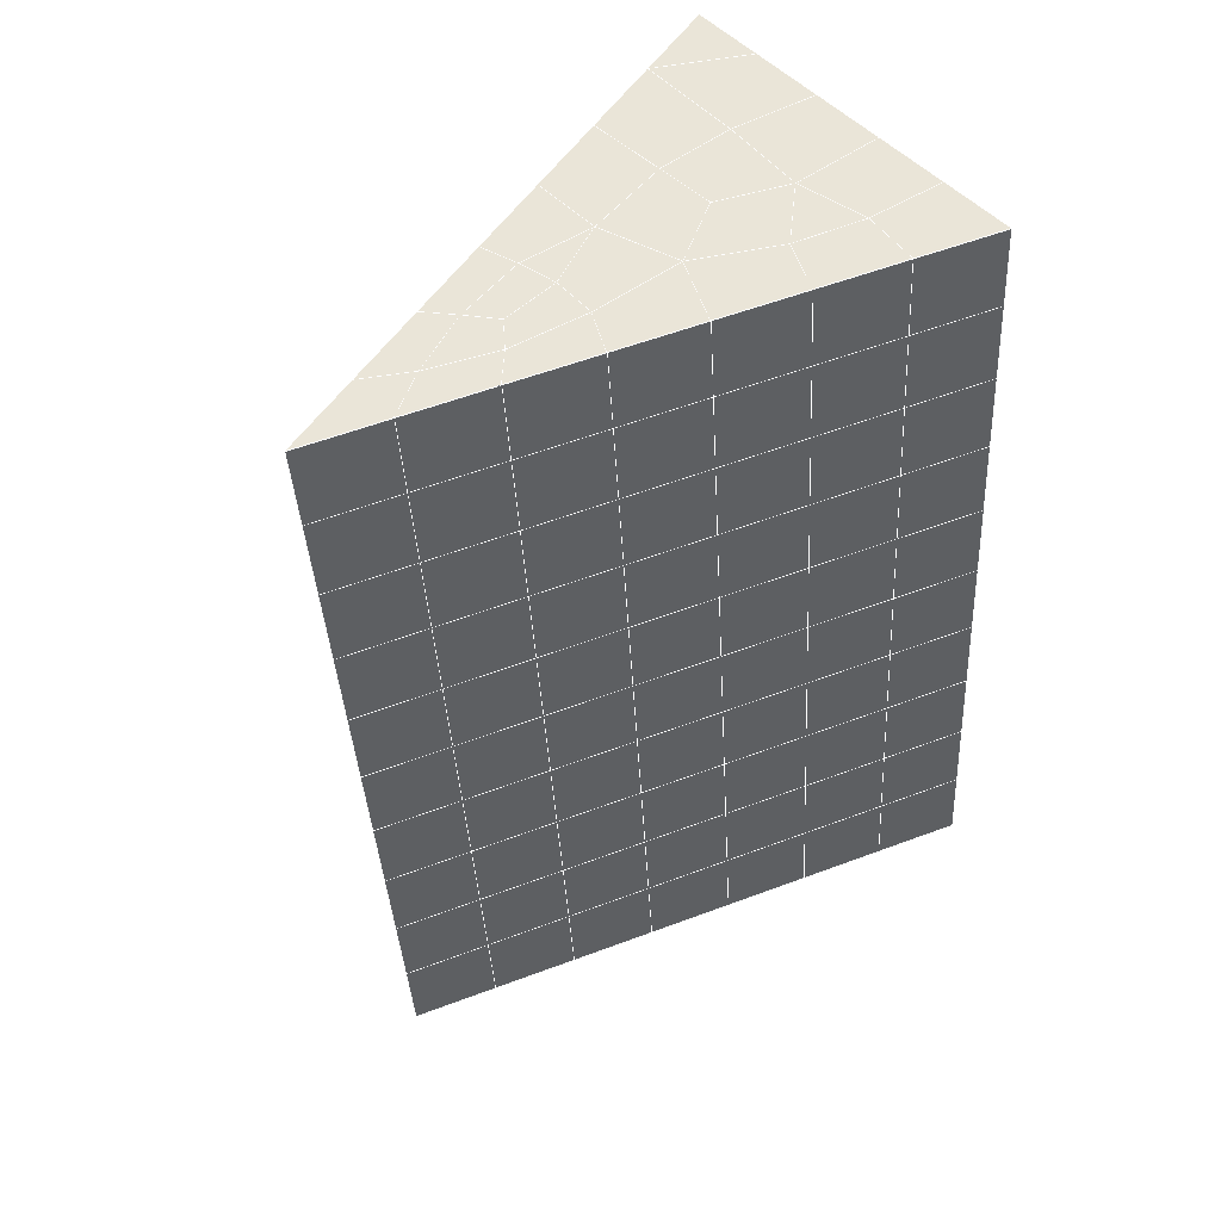
<metadata>
{"format":"obj","ext":"obj","renderer":"f3d","projection":"perspective","resolution":1024,"background":"white","views":[{"elev":48.0,"azim":50.8,"up":"+Z"}]}
</metadata>
<code>
v 49 14.55 20.7
v 51 14.55 20.7
v 50.89 12.61 20.57
v 49.04 12.29 20.55
v 49 14.4 22.9
v 51 14.4 22.9
v 49 14.24 25.09
v 51 14.24 25.09
v 49 14.09 27.29
v 51 14.09 27.29
v 49 13.94 29.48
v 51 13.94 29.48
v 49 13.78 31.68
v 51 13.78 31.68
v 49 13.63 33.87
v 51 13.63 33.87
v 49 13.48 36.07
v 51 13.48 36.06
v 49 13.32 38.26
v 51 13.32 38.26
v 49 13.17 40.45
v 51 13.17 40.45
v 49 13.02 42.65
v 51 13.02 42.65
v 48.58 10.85 42.5
v 50.89 10.69 42.49
v 48.54 8.866 42.36
v 50.12 8.955 42.36
v 49.04 6.657 42.2
v 51.12 7.335 42.25
v 49.84 4.989 42.09
v 51.02 4.973 42.09
v 49.96 3.509 41.98
v 50.69 2.999 41.95
v 49.26 2.932 41.94
v 49.99 1.327 41.83
v 48.57 2.328 41.9
v 49.29 0.1902 41.75
v 48.57 2.481 39.71
v 49.29 0.343 39.56
v 48.57 2.635 37.51
v 49.29 0.497 37.36
v 48.57 2.788 35.32
v 49.29 0.6503 35.17
v 48.57 2.941 33.12
v 49.29 0.8039 32.97
v 48.57 3.095 30.93
v 49.29 0.9569 30.78
v 48.57 3.248 28.73
v 49.29 1.111 28.58
v 48.57 3.402 26.54
v 49.29 1.264 26.39
v 48.57 3.555 24.34
v 49.29 1.417 24.19
v 48.57 3.709 22.15
v 49.29 1.571 22
v 48.57 3.862 19.96
v 49.29 1.724 19.81
v 50.01 4.234 19.98
v 50 2.346 19.85
v 51.43 3.862 19.95
v 50.71 1.725 19.81
v 51.43 3.709 22.15
v 50.71 1.571 22
v 51.43 3.555 24.34
v 50.71 1.418 24.2
v 51.43 3.402 26.54
v 50.71 1.264 26.39
v 51.43 3.248 28.73
v 50.71 1.11 28.58
v 51.43 3.095 30.93
v 50.71 0.9571 30.78
v 51.43 2.941 33.12
v 50.71 0.8037 32.97
v 51.43 2.788 35.32
v 50.71 0.6501 35.17
v 51.43 2.635 37.51
v 50.71 0.4969 37.36
v 51.43 2.481 39.71
v 50.71 0.3436 39.56
v 51.43 2.328 41.9
v 50.71 0.1897 41.75
v 52.14 4.465 42.05
v 52.14 4.619 39.86
v 52.14 4.772 37.66
v 52.14 4.926 35.47
v 52.14 5.079 33.27
v 52.14 5.233 31.08
v 52.14 5.386 28.88
v 52.14 5.54 26.69
v 52.14 5.693 24.49
v 52.14 5.846 22.3
v 52.14 6 20.1
v 50.04 6.86 20.16
v 47.86 6 20.1
v 47.86 5.846 22.3
v 47.86 5.693 24.49
v 47.86 5.54 26.69
v 47.86 5.386 28.88
v 47.86 5.232 31.08
v 47.86 5.079 33.27
v 47.86 4.926 35.47
v 47.86 4.772 37.66
v 47.86 4.619 39.86
v 47.86 4.465 42.05
v 48.84 4.767 42.07
v 50 -1.948 41.6
v 50 -1.794 39.41
v 50 -1.641 37.21
v 50 -1.488 35.02
v 50 -1.334 32.82
v 50 -1.18 30.63
v 50 -1.027 28.43
v 50 -0.8734 26.24
v 50 -0.7199 24.05
v 50 -0.5666 21.85
v 50 -0.4132 19.66
v 51.49 8.873 20.31
v 52.86 8.137 20.25
v 52.19 10.6 20.43
v 53.57 10.28 20.4
v 52.62 12.58 20.56
v 54.29 12.41 20.55
v 53 14.55 20.7
v 55 14.55 20.7
v 53 14.4 22.9
v 55 14.4 22.9
v 53 14.24 25.09
v 55 14.24 25.09
v 53 14.09 27.29
v 55 14.09 27.29
v 53 13.94 29.48
v 55 13.94 29.48
v 53 13.78 31.68
v 55 13.78 31.68
v 53 13.63 33.87
v 55 13.63 33.87
v 53 13.48 36.06
v 55 13.48 36.07
v 53 13.32 38.26
v 55 13.32 38.26
v 53 13.17 40.45
v 55 13.17 40.45
v 53 13.02 42.65
v 55 13.02 42.65
v 52.76 11.06 42.51
v 54.29 10.88 42.5
v 52.24 9.327 42.39
v 53.57 8.74 42.35
v 52.86 6.603 42.2
v 47.14 6.603 42.2
v 46.43 8.741 42.35
v 45.71 10.88 42.5
v 47 13.02 42.65
v 47 13.17 40.45
v 47 13.32 38.26
v 47 13.48 36.06
v 47 13.63 33.87
v 47 13.78 31.68
v 47 13.94 29.48
v 47 14.09 27.29
v 47 14.24 25.09
v 47 14.4 22.9
v 47 14.55 20.7
v 47.23 12.62 20.57
v 48.83 9.061 20.32
v 50.46 10.54 20.42
v 47.14 8.137 20.25
v 47.14 7.984 22.45
v 47.14 7.831 24.64
v 47.14 7.677 26.84
v 47.14 7.523 29.03
v 47.14 7.37 31.23
v 47.14 7.217 33.42
v 47.14 7.063 35.62
v 47.14 6.91 37.81
v 47.14 6.756 40.01
v 52.86 7.984 22.45
v 52.86 7.83 24.64
v 52.86 7.677 26.84
v 52.86 7.523 29.03
v 52.86 7.37 31.23
v 52.86 7.216 33.42
v 52.86 7.063 35.62
v 52.86 6.909 37.81
v 52.86 6.756 40.01
v 53.57 8.894 40.16
v 53.57 9.047 37.96
v 53.57 9.201 35.77
v 53.57 9.354 33.57
v 53.57 9.508 31.38
v 53.57 9.661 29.18
v 53.57 9.815 26.99
v 53.57 9.968 24.79
v 53.57 10.12 22.6
v 54.29 11.03 40.3
v 54.29 11.18 38.11
v 54.29 11.34 35.92
v 54.29 11.49 33.72
v 54.29 11.65 31.53
v 54.29 11.8 29.33
v 54.29 11.95 27.14
v 54.29 12.11 24.94
v 54.29 12.26 22.75
v 47.79 10.93 20.45
v 46.43 10.28 20.4
v 46.43 10.12 22.6
v 46.43 9.968 24.79
v 46.43 9.814 26.99
v 46.43 9.661 29.18
v 46.43 9.508 31.38
v 46.43 9.354 33.57
v 46.43 9.201 35.77
v 46.43 9.047 37.96
v 46.43 8.894 40.16
v 45.71 12.41 20.55
v 45.71 12.26 22.75
v 45.71 12.11 24.94
v 45.71 11.95 27.14
v 45.71 11.8 29.33
v 45.71 11.65 31.53
v 45.71 11.49 33.72
v 45.71 11.34 35.92
v 45.71 11.19 38.11
v 45.71 11.03 40.3
v 45 14.55 20.7
v 45 14.4 22.9
v 45 14.24 25.09
v 45 14.09 27.29
v 45 13.94 29.48
v 45 13.78 31.68
v 45 13.63 33.87
v 45 13.48 36.07
v 45 13.32 38.26
v 45 13.17 40.45
v 45 13.02 42.65
v 49.96 3.509 41.98
v 49.84 4.989 42.09
v 49.04 6.657 42.2
v 47.14 6.603 42.2
v 47.14 6.756 40.01
v 47.86 4.619 39.86
v 48.57 2.481 39.71
v 49.29 0.343 39.56
v 49.29 0.1902 41.75
v 50 -1.948 41.6
v 50.71 0.1897 41.75
v 50.71 0.3436 39.56
v 51.43 2.481 39.71
v 51.43 2.328 41.9
v 52.14 4.465 42.05
v 51.02 4.973 42.09
v 51.12 7.335 42.25
v 48.84 4.767 42.07
v 47.86 4.465 42.05
v 48.57 2.328 41.9
v 49.99 1.327 41.83
v 50.69 2.999 41.95
v 49.26 2.932 41.94
v 48.57 2.635 37.51
v 47.86 4.772 37.66
v 47.14 6.91 37.81
v 46.43 9.047 37.96
v 46.43 8.894 40.16
v 46.43 8.741 42.35
v 48.54 8.866 42.36
v 52.24 9.327 42.39
v 50.89 10.69 42.49
v 50.12 8.955 42.36
v 52.86 6.603 42.2
v 52.14 4.619 39.86
v 51.43 2.635 37.51
v 50.71 0.4969 37.36
v 50 -1.794 39.41
v 45.71 10.88 42.5
v 45.71 11.03 40.3
v 45.71 11.19 38.11
v 45.71 11.34 35.92
v 46.43 9.201 35.77
v 47.14 7.063 35.62
v 47.86 4.926 35.47
v 52.76 11.06 42.51
v 53.57 8.74 42.35
v 53.57 8.894 40.16
v 52.86 6.756 40.01
v 52.86 6.909 37.81
v 52.14 4.772 37.66
v 52.14 4.926 35.47
v 51.43 2.788 35.32
v 51.43 2.941 33.12
v 50.71 0.8037 32.97
v 50.71 0.6501 35.17
v 50 -1.488 35.02
v 50 -1.641 37.21
v 49.29 0.497 37.36
v 54.29 10.88 42.5
v 53 13.02 42.65
v 51 13.02 42.65
v 48.58 10.85 42.5
v 55 13.02 42.65
v 55 13.17 40.45
v 55 13.32 38.26
v 55 13.48 36.06
v 54.29 11.34 35.92
v 54.29 11.49 33.72
v 53.57 9.354 33.57
v 53.57 9.508 31.38
v 52.86 7.37 31.23
v 52.86 7.523 29.03
v 52.14 5.386 28.88
v 52.14 5.54 26.69
v 51.43 3.402 26.54
v 51.43 3.555 24.34
v 50.71 1.418 24.19
v 50.71 1.264 26.39
v 50 -0.8734 26.24
v 50 -1.027 28.43
v 49.29 1.111 28.58
v 49.29 0.9569 30.78
v 48.57 3.095 30.93
v 48.57 2.941 33.12
v 47.86 5.079 33.27
v 48.57 2.788 35.32
v 49.29 0.8039 32.97
v 50 -1.18 30.63
v 50.71 1.11 28.58
v 51.43 3.248 28.73
v 52.14 5.233 31.08
v 52.86 7.216 33.42
v 53.57 9.201 35.77
v 54.29 11.18 38.11
v 53 13.32 38.26
v 53 13.17 40.45
v 54.29 11.03 40.3
v 53.57 9.047 37.96
v 52.86 7.063 35.62
v 52.14 5.079 33.27
v 51.43 3.095 30.93
v 50.71 0.9571 30.78
v 50 -1.334 32.82
v 49.29 0.6503 35.17
v 51 13.17 40.45
v 49 13.02 42.65
v 45 13.02 42.65
v 45 13.17 40.45
v 45 13.32 38.26
v 45 13.48 36.06
v 45.71 11.49 33.72
v 46.43 9.354 33.57
v 47.14 7.217 33.42
v 47 13.17 40.45
v 49 13.17 40.45
v 51 13.32 38.26
v 53 13.48 36.06
v 55 13.63 33.87
v 54.29 11.65 31.53
v 53.57 9.661 29.18
v 52.86 7.677 26.84
v 52.14 5.693 24.49
v 51.43 3.709 22.15
v 50.71 1.571 22
v 50 -0.7199 24.05
v 49.29 1.264 26.39
v 48.57 3.248 28.73
v 47.86 5.232 31.08
v 47.14 7.37 31.23
v 47.86 5.386 28.88
v 48.57 3.402 26.54
v 49.29 1.417 24.19
v 50 -0.5666 21.85
v 50.71 1.725 19.81
v 51.43 3.862 19.95
v 52.14 5.846 22.3
v 52.86 7.83 24.64
v 53.57 9.815 26.99
v 54.29 11.8 29.33
v 55 13.78 31.68
v 53 13.63 33.87
v 51 13.48 36.06
v 49 13.32 38.26
v 47 13.02 42.65
v 50 -0.4132 19.66
v 49.29 1.724 19.81
v 49.29 1.571 22
v 48.57 3.709 22.15
v 48.57 3.555 24.34
v 47.86 5.693 24.49
v 47.86 5.54 26.69
v 47.14 7.677 26.84
v 47.14 7.523 29.03
v 46.43 9.661 29.18
v 46.43 9.508 31.38
v 50 2.346 19.85
v 50.01 4.234 19.98
v 52.14 6 20.1
v 52.86 7.984 22.45
v 53.57 9.968 24.79
v 54.29 11.95 27.14
v 55 13.94 29.48
v 53 13.78 31.68
v 51 13.63 33.87
v 49 13.48 36.06
v 47 13.32 38.26
v 47 13.48 36.06
v 45 13.63 33.87
v 45.71 11.65 31.53
v 48.57 3.862 19.96
v 47.86 5.846 22.3
v 47.14 7.831 24.64
v 46.43 9.814 26.99
v 45.71 11.8 29.33
v 45 13.78 31.68
v 47 13.63 33.87
v 49 13.63 33.87
v 47 13.78 31.68
v 45 13.94 29.48
v 45.71 11.95 27.14
v 46.43 9.968 24.79
v 47.14 7.984 22.45
v 47.86 6 20.1
v 50.04 6.86 20.16
v 52.86 8.137 20.25
v 53.57 10.12 22.6
v 54.29 12.11 24.94
v 55 14.09 27.29
v 53 13.94 29.48
v 51 13.78 31.68
v 49 13.78 31.68
v 47 13.94 29.48
v 45 14.09 27.29
v 45.71 12.11 24.94
v 46.43 10.12 22.6
v 47.14 8.137 20.25
v 51.49 8.873 20.31
v 53.57 10.28 20.4
v 54.29 12.26 22.75
v 55 14.24 25.09
v 53 14.09 27.29
v 51 13.94 29.48
v 49 13.94 29.48
v 47 14.09 27.29
v 45 14.24 25.09
v 45.71 12.26 22.75
v 46.43 10.28 20.4
v 48.83 9.061 20.32
v 55 14.55 20.7
v 53 14.55 20.7
v 52.62 12.58 20.56
v 50.89 12.61 20.57
v 50.46 10.54 20.42
v 52.19 10.6 20.43
v 54.29 12.41 20.55
v 55 14.4 22.9
v 53 14.4 22.9
v 53 14.24 25.09
v 51 14.24 25.09
v 49 14.24 25.09
v 47 14.24 25.09
v 45 14.4 22.9
v 45.71 12.41 20.55
v 47.79 10.93 20.45
v 51 14.09 27.29
v 49 14.09 27.29
v 51 14.4 22.9
v 51 14.55 20.7
v 49 14.4 22.9
v 47 14.4 22.9
v 45 14.55 20.7
v 47.23 12.62 20.57
v 49.04 12.29 20.54
v 49 14.55 20.7
v 47 14.55 20.7
f 1 2 3
f 1 3 4
f 5 6 2
f 5 2 1
f 7 8 6
f 7 6 5
f 9 10 8
f 9 8 7
f 11 12 10
f 11 10 9
f 13 14 12
f 13 12 11
f 15 16 14
f 15 14 13
f 17 18 16
f 17 16 15
f 19 20 18
f 19 18 17
f 21 22 20
f 21 20 19
f 23 24 22
f 23 22 21
f 25 26 24
f 25 24 23
f 27 28 26
f 27 26 25
f 29 30 28
f 29 28 27
f 31 32 30
f 31 30 29
f 33 34 32
f 33 32 31
f 35 36 34
f 35 34 33
f 37 38 36
f 37 36 35
f 39 40 38
f 39 38 37
f 41 42 40
f 41 40 39
f 43 44 42
f 43 42 41
f 45 46 44
f 45 44 43
f 47 48 46
f 47 46 45
f 49 50 48
f 49 48 47
f 51 52 50
f 51 50 49
f 53 54 52
f 53 52 51
f 55 56 54
f 55 54 53
f 57 58 56
f 57 56 55
f 59 60 58
f 59 58 57
f 61 62 60
f 61 60 59
f 63 64 62
f 63 62 61
f 65 66 64
f 65 64 63
f 67 68 66
f 67 66 65
f 69 70 68
f 69 68 67
f 71 72 70
f 71 70 69
f 73 74 72
f 73 72 71
f 75 76 74
f 75 74 73
f 77 78 76
f 77 76 75
f 79 80 78
f 79 78 77
f 81 82 80
f 81 80 79
f 34 36 82
f 34 82 81
f 81 83 32
f 81 32 34
f 79 84 83
f 79 83 81
f 77 85 84
f 77 84 79
f 75 86 85
f 75 85 77
f 73 87 86
f 73 86 75
f 71 88 87
f 71 87 73
f 69 89 88
f 69 88 71
f 67 90 89
f 67 89 69
f 65 91 90
f 65 90 67
f 63 92 91
f 63 91 65
f 61 93 92
f 61 92 63
f 59 94 93
f 59 93 61
f 57 95 94
f 57 94 59
f 55 96 95
f 55 95 57
f 53 97 96
f 53 96 55
f 51 98 97
f 51 97 53
f 49 99 98
f 49 98 51
f 47 100 99
f 47 99 49
f 45 101 100
f 45 100 47
f 43 102 101
f 43 101 45
f 41 103 102
f 41 102 43
f 39 104 103
f 39 103 41
f 37 105 104
f 37 104 39
f 35 106 105
f 35 105 37
f 33 31 106
f 33 106 35
f 107 82 36
f 107 36 38
f 108 80 82
f 108 82 107
f 109 78 80
f 109 80 108
f 110 76 78
f 110 78 109
f 111 74 76
f 111 76 110
f 112 72 74
f 112 74 111
f 113 70 72
f 113 72 112
f 114 68 70
f 114 70 113
f 115 66 68
f 115 68 114
f 116 64 66
f 116 66 115
f 117 62 64
f 117 64 116
f 58 60 62
f 58 62 117
f 116 56 58
f 116 58 117
f 115 54 56
f 115 56 116
f 114 52 54
f 114 54 115
f 113 50 52
f 113 52 114
f 112 48 50
f 112 50 113
f 111 46 48
f 111 48 112
f 110 44 46
f 110 46 111
f 109 42 44
f 109 44 110
f 108 40 42
f 108 42 109
f 107 38 40
f 107 40 108
f 118 119 93
f 118 93 94
f 120 121 119
f 120 119 118
f 122 123 121
f 122 121 120
f 124 125 123
f 124 123 122
f 126 127 125
f 126 125 124
f 128 129 127
f 128 127 126
f 130 131 129
f 130 129 128
f 132 133 131
f 132 131 130
f 134 135 133
f 134 133 132
f 136 137 135
f 136 135 134
f 138 139 137
f 138 137 136
f 140 141 139
f 140 139 138
f 142 143 141
f 142 141 140
f 144 145 143
f 144 143 142
f 146 147 145
f 146 145 144
f 148 149 147
f 148 147 146
f 30 150 149
f 30 149 148
f 32 83 150
f 32 150 30
f 29 151 105
f 29 105 106
f 27 152 151
f 27 151 29
f 25 153 152
f 25 152 27
f 23 154 153
f 23 153 25
f 21 155 154
f 21 154 23
f 19 156 155
f 19 155 21
f 17 157 156
f 17 156 19
f 15 158 157
f 15 157 17
f 13 159 158
f 13 158 15
f 11 160 159
f 11 159 13
f 9 161 160
f 9 160 11
f 7 162 161
f 7 161 9
f 5 163 162
f 5 162 7
f 1 164 163
f 1 163 5
f 4 165 164
f 4 164 1
f 94 166 167
f 94 167 118
f 95 168 166
f 95 166 94
f 96 169 168
f 96 168 95
f 97 170 169
f 97 169 96
f 98 171 170
f 98 170 97
f 99 172 171
f 99 171 98
f 100 173 172
f 100 172 99
f 101 174 173
f 101 173 100
f 102 175 174
f 102 174 101
f 103 176 175
f 103 175 102
f 104 177 176
f 104 176 103
f 105 151 177
f 105 177 104
f 178 92 93
f 178 93 119
f 179 91 92
f 179 92 178
f 180 90 91
f 180 91 179
f 181 89 90
f 181 90 180
f 182 88 89
f 182 89 181
f 183 87 88
f 183 88 182
f 184 86 87
f 184 87 183
f 185 85 86
f 185 86 184
f 186 84 85
f 186 85 185
f 150 83 84
f 150 84 186
f 186 187 149
f 186 149 150
f 185 188 187
f 185 187 186
f 184 189 188
f 184 188 185
f 183 190 189
f 183 189 184
f 182 191 190
f 182 190 183
f 181 192 191
f 181 191 182
f 180 193 192
f 180 192 181
f 179 194 193
f 179 193 180
f 178 195 194
f 178 194 179
f 119 121 195
f 119 195 178
f 187 196 147
f 187 147 149
f 188 197 196
f 188 196 187
f 189 198 197
f 189 197 188
f 190 199 198
f 190 198 189
f 191 200 199
f 191 199 190
f 192 201 200
f 192 200 191
f 193 202 201
f 193 201 192
f 194 203 202
f 194 202 193
f 195 204 203
f 195 203 194
f 121 123 204
f 121 204 195
f 196 143 145
f 196 145 147
f 197 141 143
f 197 143 196
f 198 139 141
f 198 141 197
f 199 137 139
f 199 139 198
f 200 135 137
f 200 137 199
f 201 133 135
f 201 135 200
f 202 131 133
f 202 133 201
f 203 129 131
f 203 131 202
f 204 127 129
f 204 129 203
f 123 125 127
f 123 127 204
f 166 205 4
f 166 4 167
f 168 206 205
f 168 205 166
f 169 207 206
f 169 206 168
f 170 208 207
f 170 207 169
f 171 209 208
f 171 208 170
f 172 210 209
f 172 209 171
f 173 211 210
f 173 210 172
f 174 212 211
f 174 211 173
f 175 213 212
f 175 212 174
f 176 214 213
f 176 213 175
f 177 215 214
f 177 214 176
f 151 152 215
f 151 215 177
f 144 24 26
f 144 26 146
f 142 22 24
f 142 24 144
f 140 20 22
f 140 22 142
f 138 18 20
f 138 20 140
f 136 16 18
f 136 18 138
f 134 14 16
f 134 16 136
f 132 12 14
f 132 14 134
f 130 10 12
f 130 12 132
f 128 8 10
f 128 10 130
f 126 6 8
f 126 8 128
f 124 2 6
f 124 6 126
f 122 3 2
f 122 2 124
f 120 167 3
f 120 3 122
f 206 216 165
f 206 165 205
f 207 217 216
f 207 216 206
f 208 218 217
f 208 217 207
f 209 219 218
f 209 218 208
f 210 220 219
f 210 219 209
f 211 221 220
f 211 220 210
f 212 222 221
f 212 221 211
f 213 223 222
f 213 222 212
f 214 224 223
f 214 223 213
f 215 225 224
f 215 224 214
f 152 153 225
f 152 225 215
f 216 226 164
f 216 164 165
f 217 227 226
f 217 226 216
f 218 228 227
f 218 227 217
f 219 229 228
f 219 228 218
f 220 230 229
f 220 229 219
f 221 231 230
f 221 230 220
f 222 232 231
f 222 231 221
f 223 233 232
f 223 232 222
f 224 234 233
f 224 233 223
f 225 235 234
f 225 234 224
f 153 236 235
f 153 235 225
f 227 163 164
f 227 164 226
f 228 162 163
f 228 163 227
f 229 161 162
f 229 162 228
f 230 160 161
f 230 161 229
f 231 159 160
f 231 160 230
f 232 158 159
f 232 159 231
f 233 157 158
f 233 158 232
f 234 156 157
f 234 157 233
f 235 155 156
f 235 156 234
f 236 154 155
f 236 155 235
f 28 30 148
f 28 148 26
f 167 4 3
f 4 205 165
f 120 118 167
f 154 236 153
f 148 146 26
f 31 29 106
l 237 238
l 238 239
l 239 240
l 240 241
l 241 242
l 242 243
l 243 244
l 244 245
l 245 246
l 246 247
l 247 248
l 248 249
l 249 250
l 250 251
l 251 252
l 252 253
l 253 239
l 239 254
l 254 255
l 255 256
l 256 245
l 245 257
l 257 247
l 247 250
l 250 258
l 258 252
l 252 238
l 238 254
l 254 259
l 259 237
l 237 258
l 258 257
l 257 259
l 259 256
l 256 243
l 243 260
l 260 261
l 261 262
l 262 263
l 263 264
l 264 265
l 265 266
l 266 239
l 253 267
l 267 268
l 268 269
l 269 253
l 253 270
l 270 251
l 251 271
l 271 249
l 249 272
l 272 273
l 273 248
l 248 274
l 274 246
l 240 265
l 265 275
l 275 276
l 276 277
l 277 278
l 278 279
l 279 280
l 280 281
l 281 261
l 261 242
l 242 255
l 255 240
l 268 282
l 282 267
l 267 283
l 283 284
l 284 285
l 285 286
l 286 287
l 287 288
l 288 289
l 289 290
l 290 291
l 291 292
l 292 293
l 293 294
l 294 295
l 295 244
l 244 274
l 274 294
l 294 273
l 273 292
l 292 289
l 289 272
l 272 287
l 287 271
l 271 285
l 285 270
l 270 283
l 283 296
l 296 282
l 282 297
l 297 298
l 298 268
l 268 299
l 299 266
l 266 269
l 300 301
l 301 302
l 302 303
l 303 304
l 304 305
l 305 306
l 306 307
l 307 308
l 308 309
l 309 310
l 310 311
l 311 312
l 312 313
l 313 314
l 314 315
l 315 316
l 316 317
l 317 318
l 318 319
l 319 320
l 320 321
l 321 322
l 322 281
l 281 323
l 323 321
l 321 324
l 324 319
l 319 325
l 325 317
l 317 326
l 326 315
l 315 312
l 312 327
l 327 310
l 310 328
l 328 308
l 308 329
l 329 306
l 306 330
l 330 304
l 304 331
l 331 302
l 302 332
l 332 333
l 333 297
l 297 300
l 300 296
l 296 334
l 334 331
l 331 335
l 335 330
l 330 336
l 336 329
l 329 337
l 337 328
l 328 338
l 338 327
l 327 326
l 326 339
l 339 325
l 325 340
l 340 324
l 324 341
l 341 323
l 323 260
l 260 295
l 295 341
l 341 293
l 293 340
l 340 291
l 291 339
l 339 338
l 338 290
l 290 337
l 337 288
l 288 336
l 336 286
l 286 335
l 335 284
l 284 334
l 334 301
l 301 333
l 333 342
l 342 298
l 298 343
l 343 299
l 299 275
l 275 344
l 344 345
l 345 346
l 346 347
l 347 278
l 278 348
l 348 349
l 349 350
l 350 280
l 280 262
l 262 241
l 241 264
l 264 276
l 276 345
l 345 351
l 351 352
l 352 342
l 342 353
l 353 332
l 332 354
l 354 303
l 303 355
l 355 305
l 305 356
l 356 307
l 307 357
l 357 309
l 309 358
l 358 311
l 311 359
l 359 313
l 313 360
l 360 361
l 361 314
l 314 362
l 362 316
l 316 363
l 363 318
l 318 364
l 364 320
l 320 365
l 365 322
l 322 350
l 350 366
l 366 365
l 365 367
l 367 364
l 364 368
l 368 363
l 363 369
l 369 362
l 362 370
l 370 361
l 361 371
l 371 372
l 372 360
l 360 373
l 373 359
l 359 374
l 374 358
l 358 375
l 375 357
l 357 376
l 376 356
l 356 377
l 377 355
l 355 378
l 378 354
l 354 379
l 379 353
l 353 380
l 380 352
l 352 343
l 343 381
l 381 275
l 382 383
l 383 384
l 384 385
l 385 386
l 386 387
l 387 388
l 388 389
l 389 390
l 390 391
l 391 392
l 392 366
l 366 390
l 390 367
l 367 388
l 388 368
l 368 386
l 386 369
l 369 384
l 384 370
l 370 382
l 382 371
l 371 393
l 393 394
l 394 372
l 372 395
l 395 373
l 373 396
l 396 374
l 374 397
l 397 375
l 375 398
l 398 376
l 376 399
l 399 377
l 377 400
l 400 378
l 378 401
l 401 379
l 379 402
l 402 380
l 380 403
l 403 404
l 404 347
l 347 405
l 405 348
l 348 406
l 406 392
l 392 349
l 349 279
l 279 263
l 263 277
l 277 346
l 346 403
l 403 351
l 351 381
l 381 344
l 393 383
l 383 407
l 407 385
l 385 408
l 408 387
l 387 409
l 409 389
l 389 410
l 410 391
l 391 411
l 411 406
l 406 412
l 412 405
l 405 413
l 413 404
l 404 402
l 402 414
l 414 413
l 413 415
l 415 412
l 412 416
l 416 411
l 411 417
l 417 410
l 410 418
l 418 409
l 409 419
l 419 408
l 408 420
l 420 407
l 407 394
l 394 421
l 421 395
l 395 422
l 422 396
l 396 423
l 423 397
l 397 424
l 424 398
l 398 425
l 425 399
l 399 426
l 426 400
l 400 427
l 427 401
l 401 414
l 414 428
l 428 415
l 415 429
l 429 416
l 416 430
l 430 417
l 417 431
l 431 418
l 418 432
l 432 419
l 419 433
l 433 420
l 420 421
l 421 434
l 434 422
l 422 435
l 435 423
l 423 436
l 436 424
l 424 437
l 437 425
l 425 438
l 438 426
l 426 439
l 439 427
l 427 428
l 428 440
l 440 429
l 429 441
l 441 430
l 430 442
l 442 431
l 431 443
l 443 432
l 432 444
l 444 433
l 433 445
l 445 421
l 446 447
l 447 448
l 448 449
l 449 450
l 450 451
l 451 448
l 448 452
l 452 446
l 446 453
l 453 454
l 454 455
l 455 456
l 456 457
l 457 458
l 458 442
l 442 459
l 459 443
l 443 460
l 460 444
l 444 461
l 461 445
l 445 450
l 450 434
l 434 451
l 451 435
l 435 452
l 452 436
l 436 453
l 453 437
l 437 455
l 455 438
l 438 462
l 462 463
l 463 440
l 440 439
l 439 462
l 462 456
l 456 464
l 464 454
l 454 447
l 447 465
l 465 464
l 464 466
l 466 457
l 457 463
l 463 441
l 441 458
l 458 467
l 467 459
l 459 468
l 468 460
l 460 469
l 469 461
l 461 470
l 470 471
l 471 465
l 465 449
l 449 470
l 470 469
l 469 472
l 472 467
l 467 466
l 466 471
l 471 472
l 472 468
l 470 450

</code>
